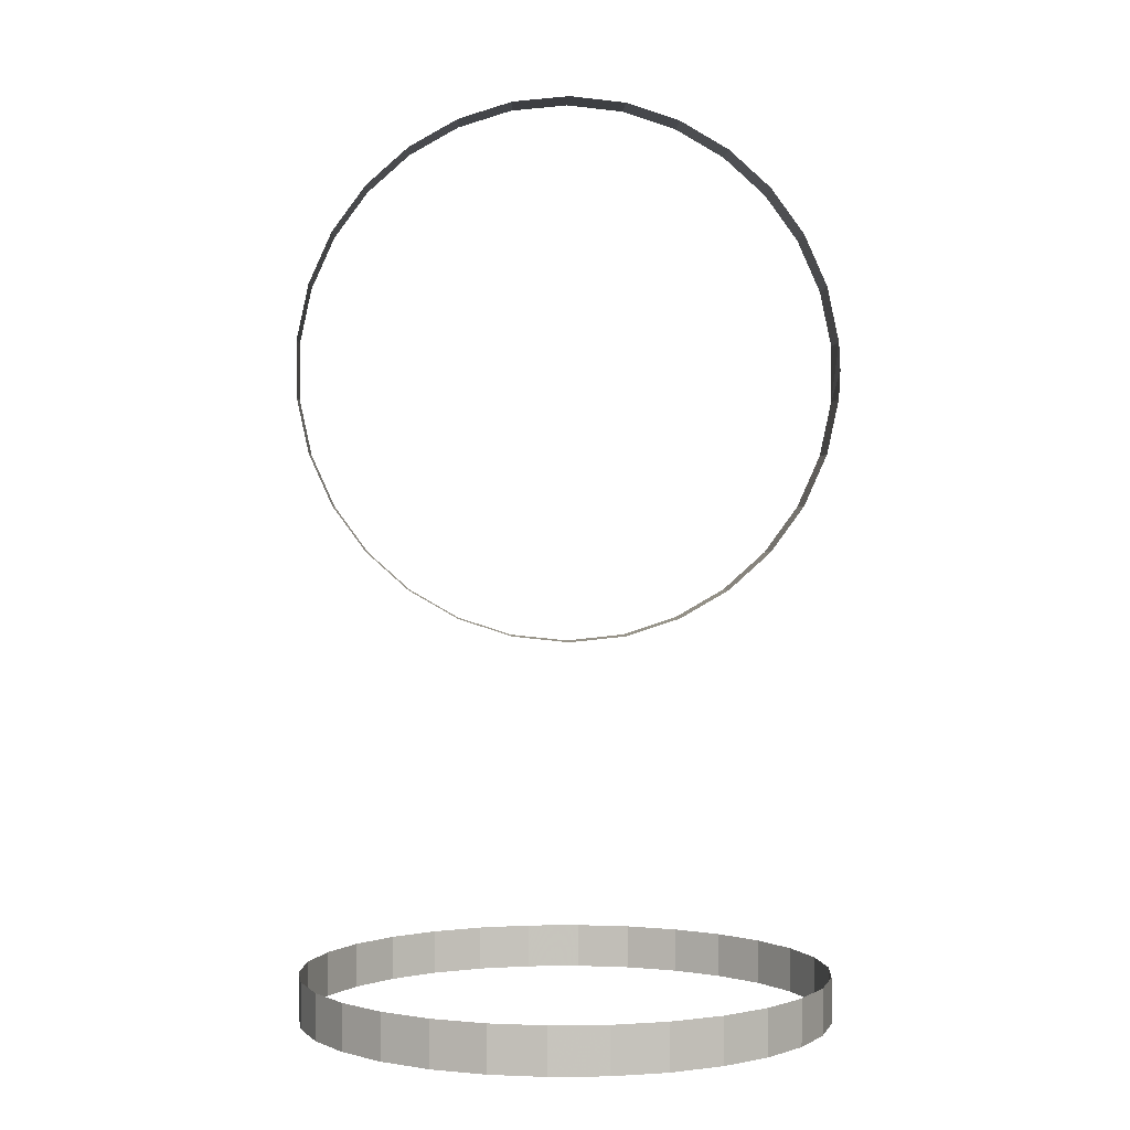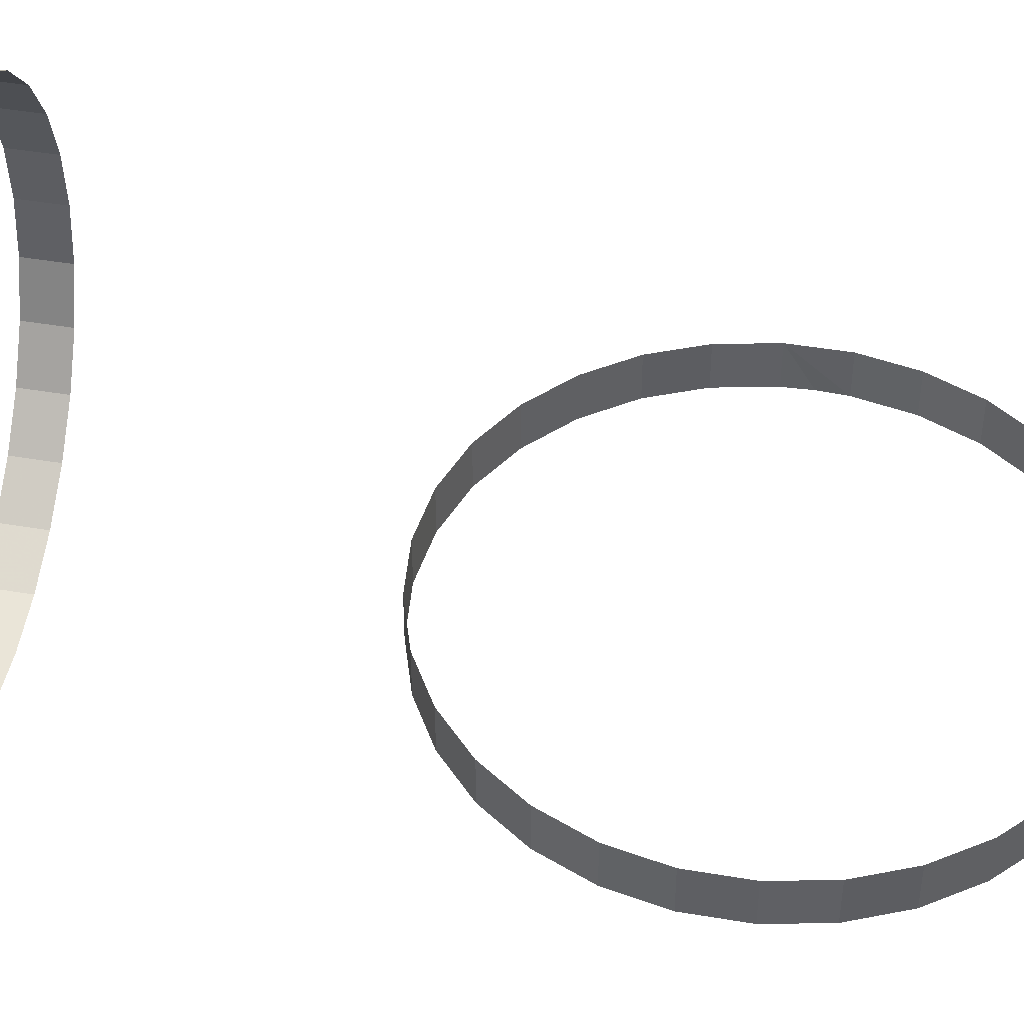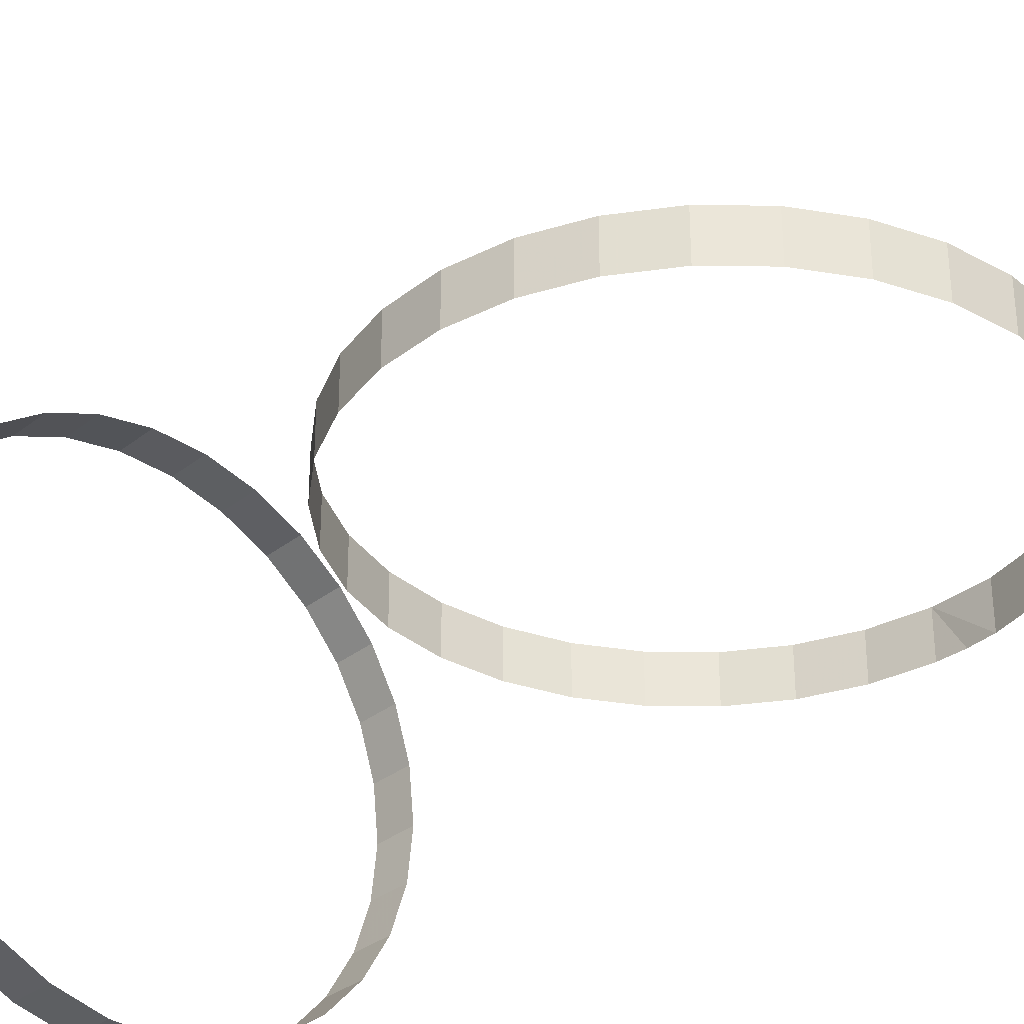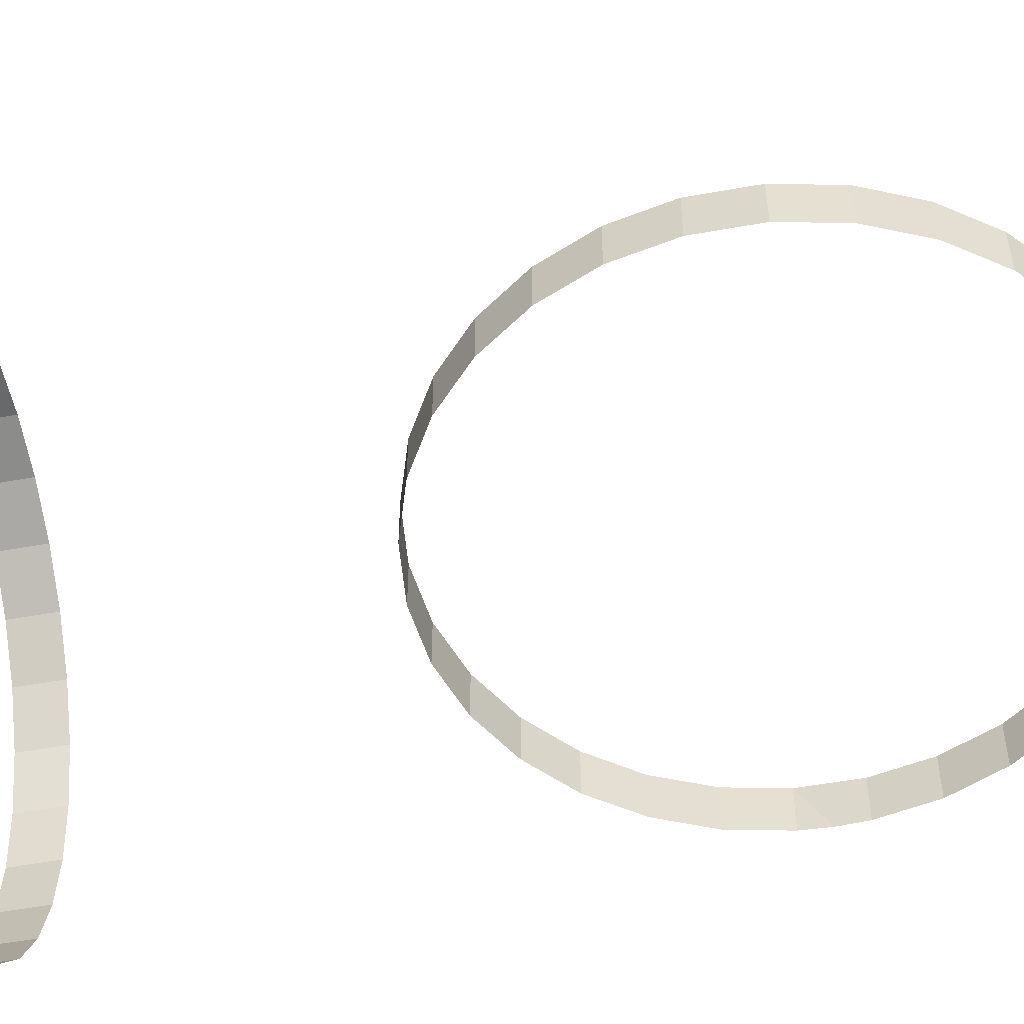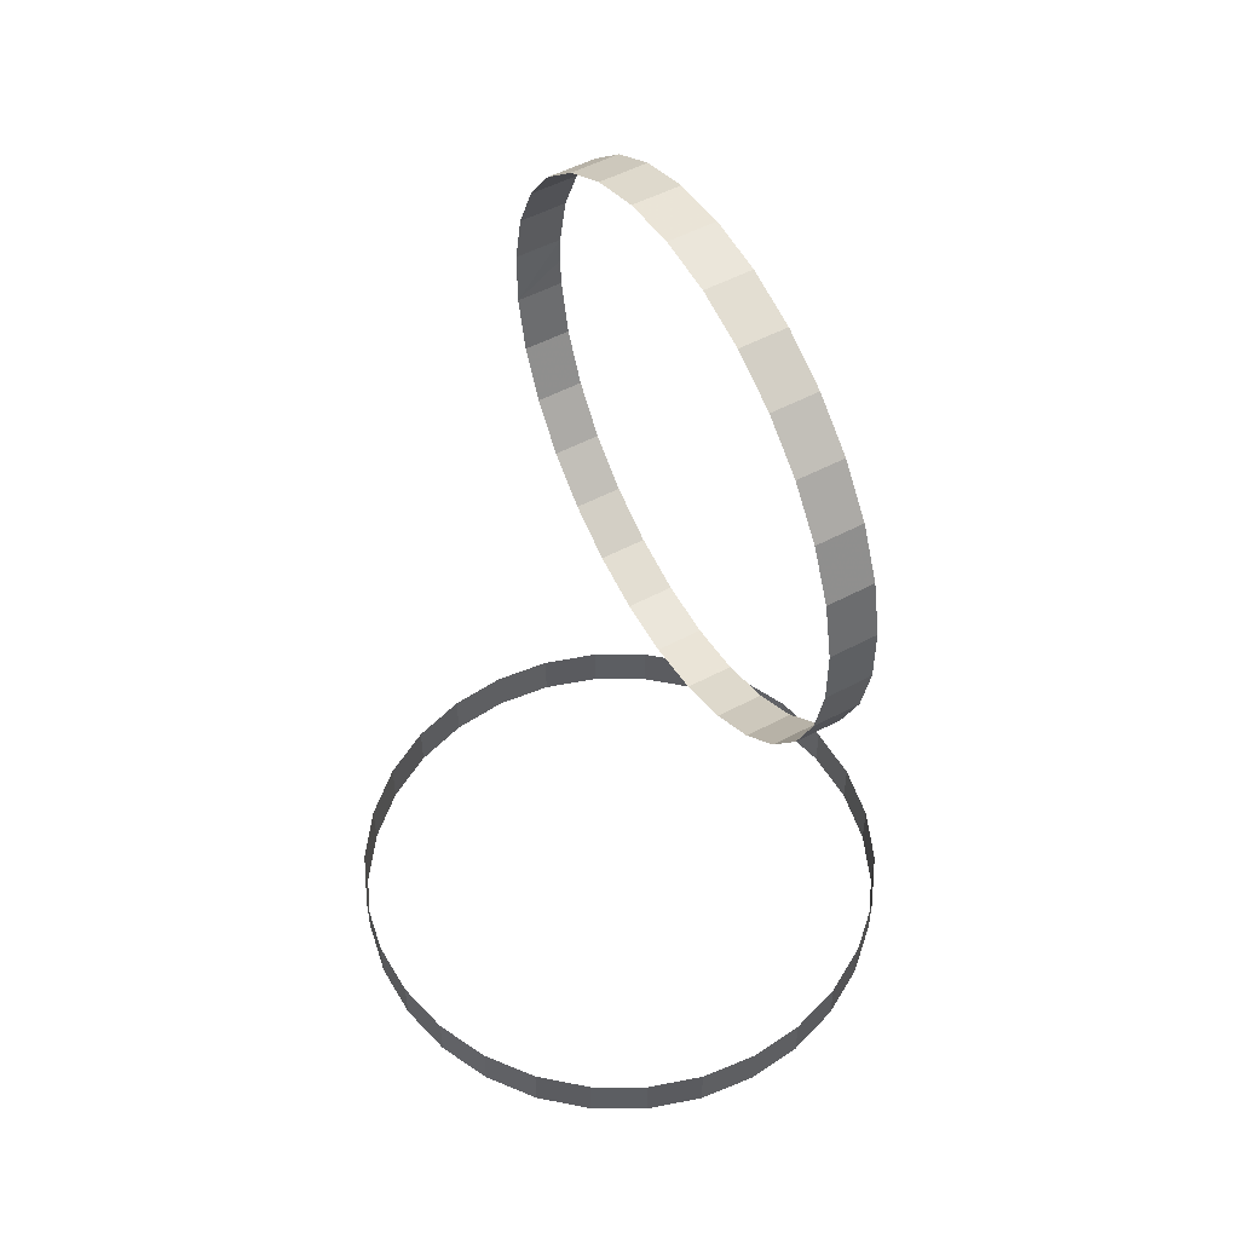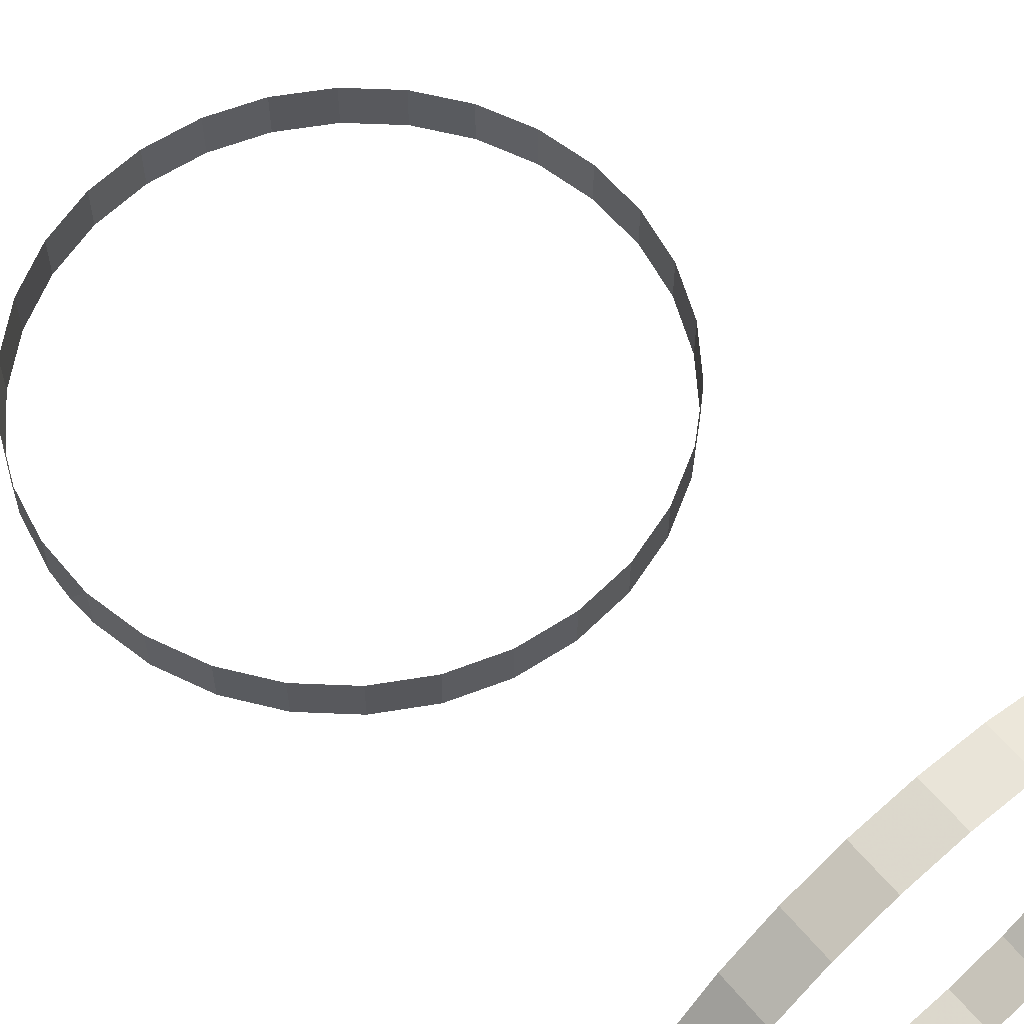
<metadata>
{"format":"obj","ext":"obj","renderer":"f3d","projection":"perspective","resolution":1024,"background":"white","views":[{"elev":0.5,"azim":-2.7,"up":"+Z"},{"elev":45.1,"azim":-78.9,"up":"+Y"},{"elev":-33.2,"azim":-43.0,"up":"+Y"},{"elev":-52.6,"azim":-79.0,"up":"+Y"},{"elev":52.3,"azim":-119.9,"up":"+Z"},{"elev":60.2,"azim":140.4,"up":"+Y"}]}
</metadata>
<code>
v -0.01258 -0.03871 -0.091
v -0.01258 -0.03871 -0.098
v -0.004254 -0.04048 -0.098
v -0.004254 -0.04048 -0.091
v 0.004254 -0.04048 -0.098
v 0.004254 -0.04048 -0.091
v 0.01258 -0.03871 -0.098
v 0.01258 -0.03871 -0.091
v -0.02035 -0.03525 -0.091
v -0.02035 -0.03525 -0.098
v 0.02035 -0.03525 -0.098
v 0.02035 -0.03525 -0.091
v -0.02723 -0.03025 -0.091
v -0.02723 -0.03025 -0.098
v 0.02723 -0.03025 -0.098
v 0.02723 -0.03025 -0.091
v -0.03293 -0.02392 -0.091
v -0.03293 -0.02392 -0.098
v 0.03293 -0.02392 -0.098
v 0.03293 -0.02392 -0.091
v -0.03718 -0.01655 -0.091
v -0.03718 -0.01655 -0.098
v 0.03718 -0.01655 -0.098
v 0.03718 -0.01655 -0.091
v -0.03981 -0.008462 -0.091
v -0.03981 -0.008462 -0.098
v 0.03981 -0.008462 -0.098
v 0.03981 -0.008462 -0.091
v -0.0407 0 -0.091
v -0.0407 0 -0.098
v 0.0407 0 -0.098
v 0.0407 0 -0.091
v -0.03981 0.008462 -0.091
v -0.03981 0.008462 -0.098
v 0.03981 0.008462 -0.098
v 0.03981 0.008462 -0.091
v -0.03718 0.01655 -0.091
v -0.03718 0.01655 -0.098
v 0.03718 0.01655 -0.098
v 0.03718 0.01655 -0.091
v -0.03293 0.02392 -0.091
v -0.03293 0.02392 -0.098
v 0.03293 0.02392 -0.098
v 0.03293 0.02392 -0.091
v -0.02723 0.03025 -0.091
v -0.02723 0.03025 -0.098
v 0.02723 0.03025 -0.098
v 0.02723 0.03025 -0.091
v -0.02035 0.03525 -0.091
v -0.02035 0.03525 -0.098
v 0.02035 0.03525 -0.098
v 0.02035 0.03525 -0.091
v -0.01258 0.03871 -0.091
v -0.01258 0.03871 -0.098
v 0.01258 0.03871 -0.098
v 0.01258 0.03871 -0.091
v -0.004254 0.04048 -0.091
v -0.004254 0.04048 -0.098
v 0.004254 0.04048 -0.098
v 0.004254 0.04048 -0.091
v 0.008358 -0.006471 -0.03932
v 0.008358 -0.01347 -0.03932
v 0 -0.01347 -0.0402
v 0 -0.006471 -0.0402
v -0.008358 -0.01347 -0.03932
v -0.01635 -0.01347 -0.03672
v -0.008358 -0.006471 -0.03932
v 0.01635 -0.006471 -0.03672
v 0.01635 -0.01347 -0.03672
v -0.02363 -0.01347 -0.03252
v -0.01635 -0.006471 -0.03672
v 0.02363 -0.006471 -0.03252
v 0.02363 -0.01347 -0.03252
v -0.02987 -0.01347 -0.0269
v -0.02363 -0.006471 -0.03252
v 0.02987 -0.006471 -0.0269
v 0.02987 -0.01347 -0.0269
v -0.03481 -0.01347 -0.0201
v -0.02987 -0.006471 -0.0269
v 0.03481 -0.006471 -0.0201
v 0.03481 -0.01347 -0.0201
v -0.03823 -0.01347 -0.01242
v -0.03481 -0.006471 -0.0201
v 0.03823 -0.006471 -0.01242
v 0.03823 -0.01347 -0.01242
v -0.03998 -0.01347 -0.004202
v -0.03823 -0.006471 -0.01242
v 0.03998 -0.006471 -0.004202
v 0.03998 -0.01347 -0.004202
v -0.03998 -0.01347 0.004202
v -0.03998 -0.006471 -0.004202
v 0.0402 -0.01347 1e-08
v 0.03998 -0.01347 0.004202
v -0.03823 -0.01347 0.01242
v -0.03998 -0.006471 0.004202
v 0.03998 -0.006471 0.004202
v 0.03823 -0.006471 0.01242
v 0.03823 -0.01347 0.01242
v -0.03481 -0.01347 0.0201
v -0.03823 -0.006471 0.01242
v 0.03481 -0.006471 0.0201
v 0.03481 -0.01347 0.0201
v -0.02987 -0.01347 0.0269
v -0.03481 -0.006471 0.0201
v 0.02987 -0.006471 0.0269
v 0.02987 -0.01347 0.0269
v -0.02363 -0.01347 0.03252
v -0.02987 -0.006471 0.0269
v 0.02363 -0.006471 0.03252
v 0.02363 -0.01347 0.03252
v -0.01635 -0.01347 0.03672
v -0.02363 -0.006471 0.03252
v 0.01635 -0.006471 0.03672
v 0.01635 -0.01347 0.03672
v -0.008358 -0.01347 0.03932
v -0.01635 -0.006471 0.03672
v 0.008358 -0.006471 0.03932
v 0.008358 -0.01347 0.03932
v 0 -0.01347 0.0402
v -0.008358 -0.006471 0.03932
v 0 -0.006471 0.0402
f 1 2 3
f 4 1 3
f 5 4 3
f 6 4 5
f 7 6 5
f 7 8 6
f 9 10 2
f 1 9 2
f 11 8 7
f 11 12 8
f 13 14 10
f 9 13 10
f 15 12 11
f 15 16 12
f 17 18 14
f 13 17 14
f 19 16 15
f 19 20 16
f 21 22 18
f 17 21 18
f 23 20 19
f 23 24 20
f 25 26 22
f 21 25 22
f 27 24 23
f 27 28 24
f 29 30 26
f 25 29 26
f 31 28 27
f 31 32 28
f 33 34 30
f 29 33 30
f 35 32 31
f 35 36 32
f 37 38 34
f 33 37 34
f 39 36 35
f 39 40 36
f 41 42 38
f 37 41 38
f 43 40 39
f 43 44 40
f 45 46 42
f 41 45 42
f 47 44 43
f 47 48 44
f 49 50 46
f 45 49 46
f 51 48 47
f 51 52 48
f 53 54 50
f 49 53 50
f 55 52 51
f 55 56 52
f 57 58 54
f 53 57 54
f 59 56 55
f 59 60 56
f 60 59 58
f 57 60 58
f 61 62 63
f 64 61 63
f 65 64 63
f 66 67 65
f 67 64 65
f 68 69 62
f 61 68 62
f 70 71 66
f 71 67 66
f 72 73 69
f 68 72 69
f 74 75 70
f 75 71 70
f 76 77 73
f 72 76 73
f 78 79 74
f 79 75 74
f 80 81 77
f 76 80 77
f 82 83 78
f 83 79 78
f 84 85 81
f 80 84 81
f 86 87 82
f 87 83 82
f 84 88 85
f 88 89 85
f 90 91 86
f 91 87 86
f 88 92 89
f 88 93 92
f 94 95 90
f 95 91 90
f 88 96 93
f 96 97 93
f 97 98 93
f 99 100 94
f 100 95 94
f 97 101 98
f 101 102 98
f 103 104 99
f 104 100 99
f 101 105 102
f 105 106 102
f 107 108 103
f 108 104 103
f 105 109 106
f 109 110 106
f 111 112 107
f 112 108 107
f 109 113 110
f 113 114 110
f 115 116 111
f 116 112 111
f 113 117 114
f 117 118 114
f 119 120 115
f 120 116 115
f 117 121 118
f 121 119 118
f 121 120 119

</code>
